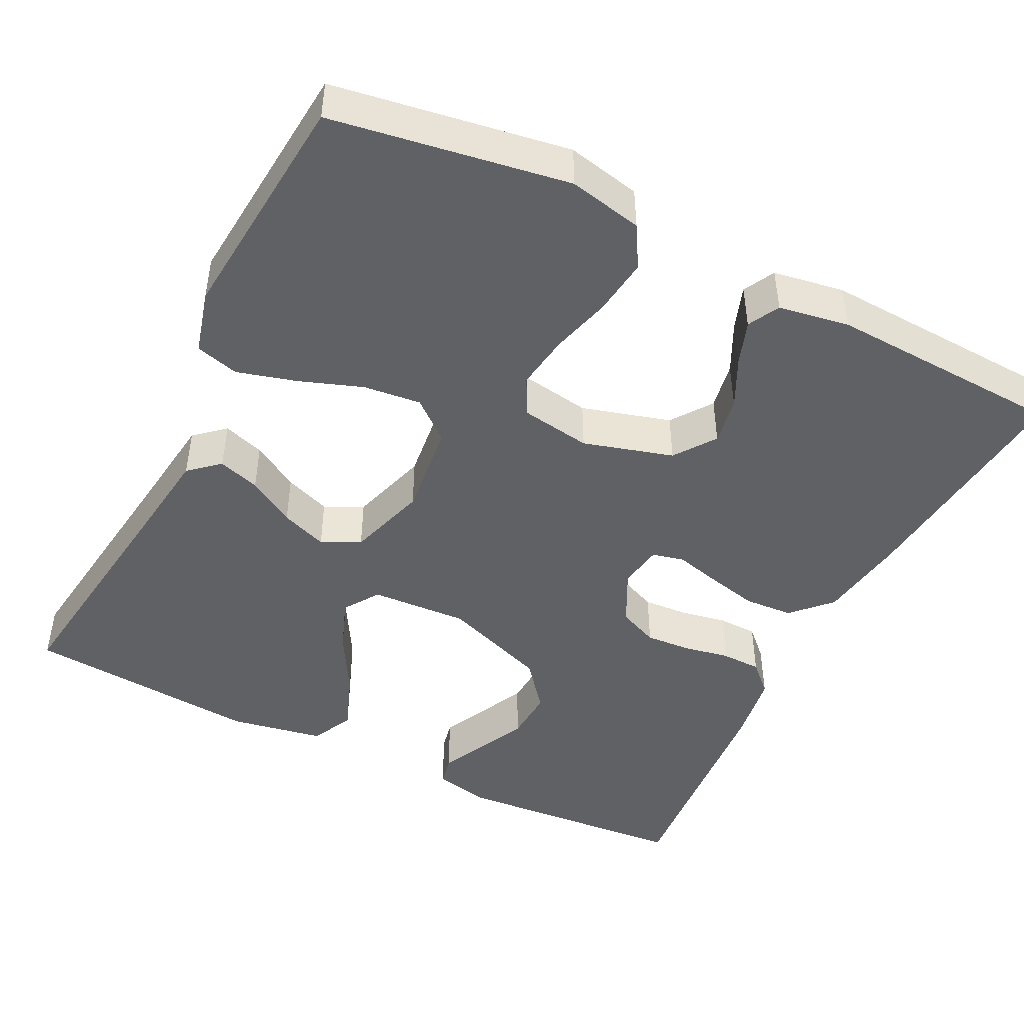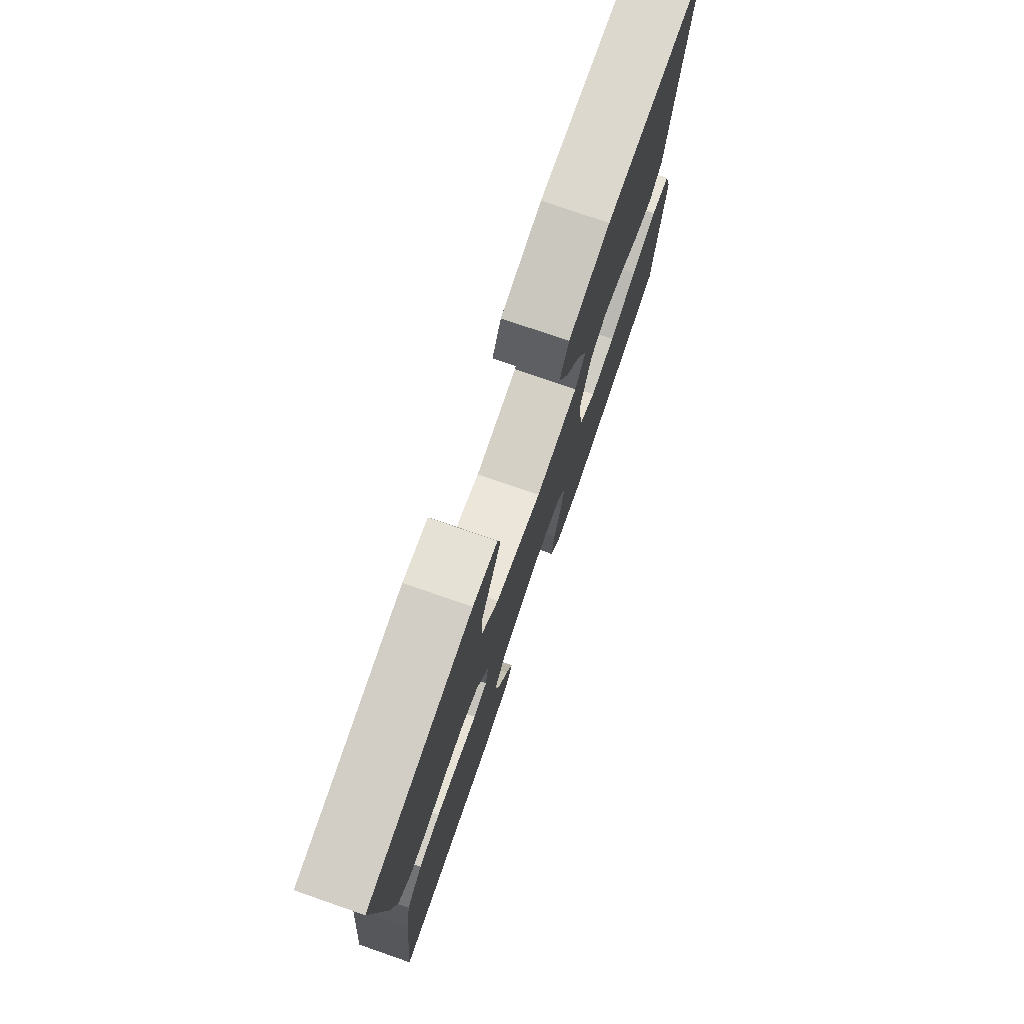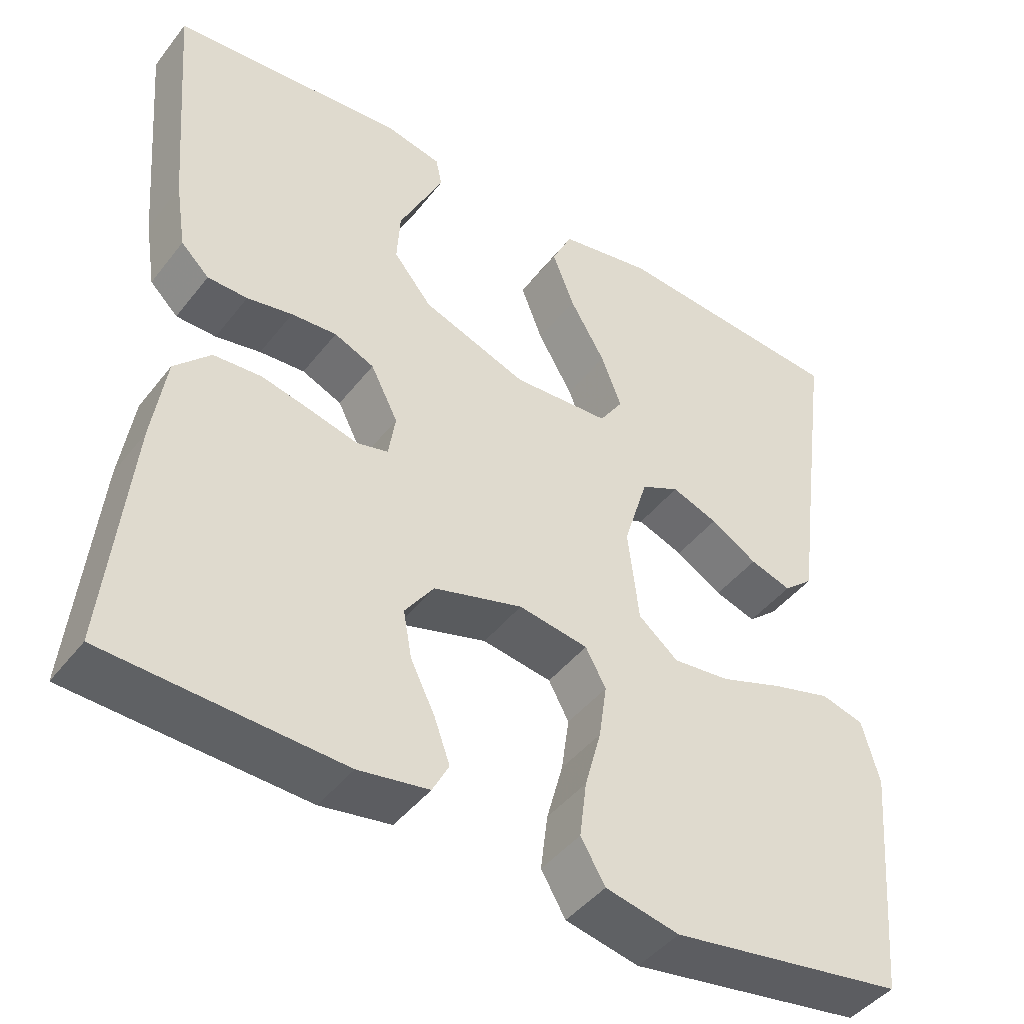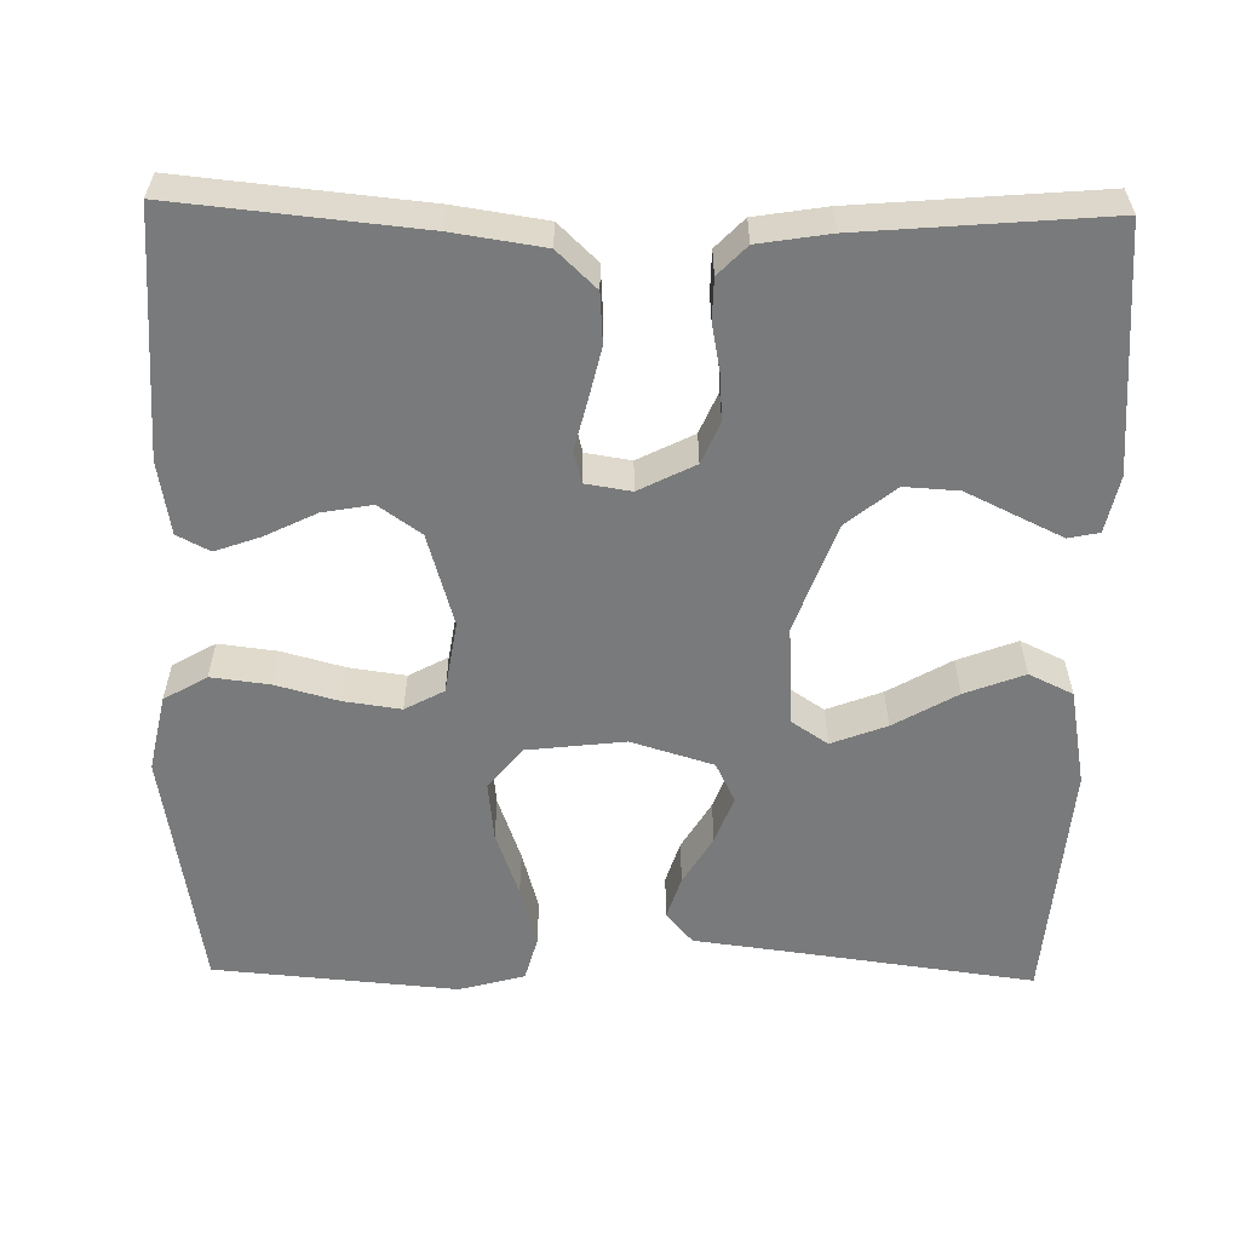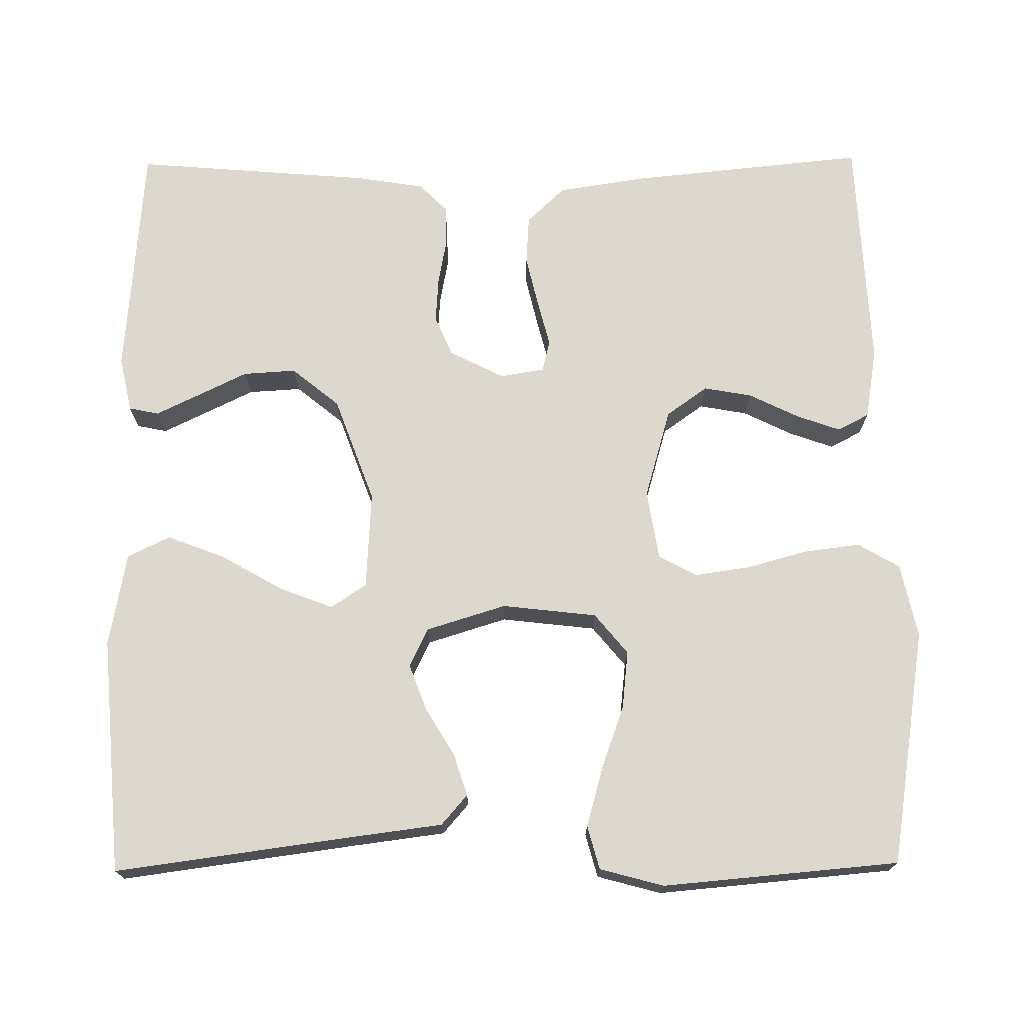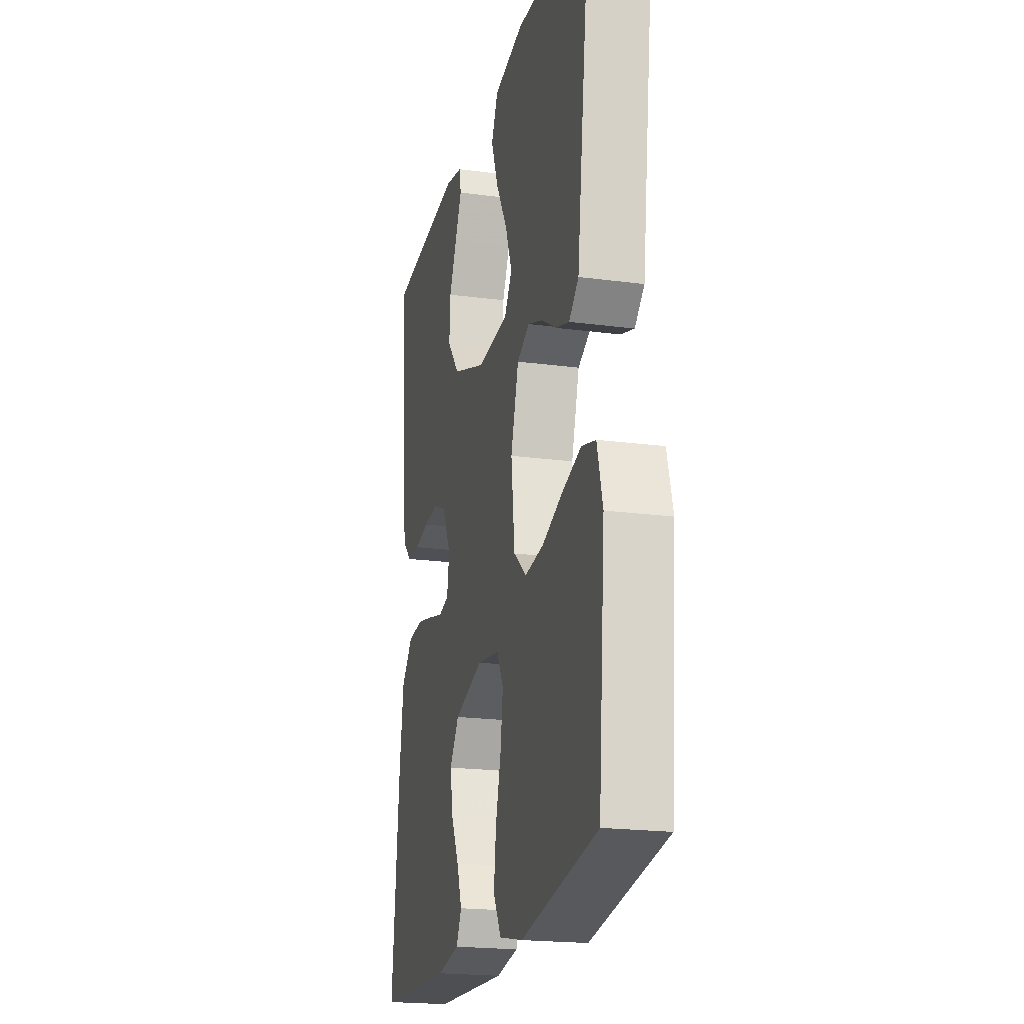
<metadata>
{"format":"obj","ext":"obj","renderer":"f3d","projection":"perspective","resolution":1024,"background":"white","views":[{"elev":-46.3,"azim":153.4,"up":"+Y"},{"elev":77.2,"azim":-70.9,"up":"+Z"},{"elev":-44.5,"azim":-35.2,"up":"+Z"},{"elev":-58.0,"azim":-91.0,"up":"+Y"},{"elev":72.3,"azim":89.4,"up":"+Y"},{"elev":-20.5,"azim":76.4,"up":"+Z"}]}
</metadata>
<code>
v 0.5 0.07 0.5
v 0.46 0.07 0.2
v 0.445 0.07 0.083
v 0.407 0.07 0.05
v 0.354 0.07 0.067
v 0.294 0.07 0.103
v 0.235 0.07 0.125
v 0.186 0.07 0.101
v 0.155 0.07 0
v 0.169 0.07 -0.12
v 0.22 0.07 -0.162
v 0.293 0.07 -0.154
v 0.374 0.07 -0.125
v 0.449 0.07 -0.104
v 0.504 0.07 -0.119
v 0.526 0.07 -0.2
v 0.5 0.07 -0.5
v 0.2 0.07 -0.548
v 0.106 0.07 -0.528
v 0.075 0.07 -0.475
v 0.084 0.07 -0.403
v 0.105 0.07 -0.326
v 0.115 0.07 -0.256
v 0.089 0.07 -0.208
v 0 0.07 -0.194
v -0.114 0.07 -0.227
v -0.151 0.07 -0.279
v -0.14 0.07 -0.34
v -0.109 0.07 -0.403
v -0.089 0.07 -0.459
v -0.11 0.07 -0.499
v -0.2 0.07 -0.514
v -0.5 0.07 -0.5
v -0.47 0.07 -0.2
v -0.453 0.07 -0.088
v -0.407 0.07 -0.04
v -0.345 0.07 -0.036
v -0.28 0.07 -0.051
v -0.221 0.07 -0.066
v -0.181 0.07 -0.056
v -0.172 0.07 0
v -0.207 0.07 0.069
v -0.258 0.07 0.091
v -0.316 0.07 0.087
v -0.374 0.07 0.076
v -0.425 0.07 0.077
v -0.461 0.07 0.112
v -0.475 0.07 0.2
v -0.5 0.07 0.5
v -0.2 0.07 0.524
v -0.13 0.07 0.509
v -0.122 0.07 0.471
v -0.148 0.07 0.417
v -0.179 0.07 0.353
v -0.183 0.07 0.286
v -0.134 0.07 0.226
v 0 0.07 0.177
v 0.124 0.07 0.184
v 0.154 0.07 0.229
v 0.128 0.07 0.297
v 0.083 0.07 0.375
v 0.055 0.07 0.448
v 0.081 0.07 0.502
v 0.2 0.07 0.524
v 0.5 0 0.5
v 0.46 0 0.2
v 0.445 0 0.083
v 0.407 0 0.05
v 0.354 0 0.067
v 0.294 0 0.103
v 0.235 0 0.125
v 0.186 0 0.101
v 0.155 0 0
v 0.169 0 -0.12
v 0.22 0 -0.162
v 0.293 0 -0.154
v 0.374 0 -0.125
v 0.449 0 -0.104
v 0.504 0 -0.119
v 0.526 0 -0.2
v 0.5 0 -0.5
v 0.2 0 -0.548
v 0.106 0 -0.528
v 0.075 0 -0.475
v 0.084 0 -0.403
v 0.105 0 -0.326
v 0.115 0 -0.256
v 0.089 0 -0.208
v 0 0 -0.194
v -0.114 0 -0.227
v -0.151 0 -0.279
v -0.14 0 -0.34
v -0.109 0 -0.403
v -0.089 0 -0.459
v -0.11 0 -0.499
v -0.2 0 -0.514
v -0.5 0 -0.5
v -0.47 0 -0.2
v -0.453 0 -0.088
v -0.407 0 -0.04
v -0.345 0 -0.036
v -0.28 0 -0.051
v -0.221 0 -0.066
v -0.181 0 -0.056
v -0.172 0 0
v -0.207 0 0.069
v -0.258 0 0.091
v -0.316 0 0.087
v -0.374 0 0.076
v -0.425 0 0.077
v -0.461 0 0.112
v -0.475 0 0.2
v -0.5 0 0.5
v -0.2 0 0.524
v -0.13 0 0.509
v -0.122 0 0.471
v -0.148 0 0.417
v -0.179 0 0.353
v -0.183 0 0.286
v -0.134 0 0.226
v 0 0 0.177
v 0.124 0 0.184
v 0.154 0 0.229
v 0.128 0 0.297
v 0.083 0 0.375
v 0.055 0 0.448
v 0.081 0 0.502
v 0.2 0 0.524
f 63 64 1 2
f 60 61 62 63
f 59 60 63 2
f 58 59 2 3
f 57 58 3
f 51 52 53 54
f 49 50 51 54
f 49 54 55
f 48 49 55 56
f 44 45 46 47
f 43 44 47 48
f 42 43 48 56
f 36 37 38 39
f 34 35 36 39
f 34 39 40
f 33 34 40
f 32 33 40
f 28 29 30 31
f 28 31 32
f 27 28 32
f 19 20 21 22
f 19 22 23
f 18 19 23
f 17 18 23
f 16 17 23 24
f 12 13 14 15
f 12 15 16 24
f 3 4 5 6
f 3 6 7
f 57 3 7
f 41 42 56 57
f 41 57 7 8
f 27 32 40 41
f 26 27 41
f 25 26 41 8
f 11 12 24 25
f 10 11 25
f 9 10 25
f 8 9 25
f 66 65 128 127
f 127 126 125 124
f 66 127 124 123
f 67 66 123 122
f 67 122 121
f 118 117 116 115
f 118 115 114 113
f 119 118 113
f 120 119 113 112
f 111 110 109 108
f 112 111 108 107
f 120 112 107 106
f 103 102 101 100
f 103 100 99 98
f 104 103 98
f 104 98 97
f 104 97 96
f 95 94 93 92
f 96 95 92
f 96 92 91
f 86 85 84 83
f 87 86 83
f 87 83 82
f 87 82 81
f 88 87 81 80
f 79 78 77 76
f 88 80 79 76
f 70 69 68 67
f 71 70 67
f 71 67 121
f 121 120 106 105
f 72 71 121 105
f 105 104 96 91
f 105 91 90
f 72 105 90 89
f 89 88 76 75
f 89 75 74
f 89 74 73
f 89 73 72
f 1 65 66 2
f 2 66 67 3
f 3 67 68 4
f 4 68 69 5
f 5 69 70 6
f 6 70 71 7
f 7 71 72 8
f 8 72 73 9
f 9 73 74 10
f 10 74 75 11
f 11 75 76 12
f 12 76 77 13
f 13 77 78 14
f 14 78 79 15
f 15 79 80 16
f 16 80 81 17
f 17 81 82 18
f 18 82 83 19
f 19 83 84 20
f 20 84 85 21
f 21 85 86 22
f 22 86 87 23
f 23 87 88 24
f 24 88 89 25
f 25 89 90 26
f 26 90 91 27
f 27 91 92 28
f 28 92 93 29
f 29 93 94 30
f 30 94 95 31
f 31 95 96 32
f 32 96 97 33
f 33 97 98 34
f 34 98 99 35
f 35 99 100 36
f 36 100 101 37
f 37 101 102 38
f 38 102 103 39
f 39 103 104 40
f 40 104 105 41
f 41 105 106 42
f 42 106 107 43
f 43 107 108 44
f 44 108 109 45
f 45 109 110 46
f 46 110 111 47
f 47 111 112 48
f 48 112 113 49
f 49 113 114 50
f 50 114 115 51
f 51 115 116 52
f 52 116 117 53
f 53 117 118 54
f 54 118 119 55
f 55 119 120 56
f 56 120 121 57
f 57 121 122 58
f 58 122 123 59
f 59 123 124 60
f 60 124 125 61
f 61 125 126 62
f 62 126 127 63
f 63 127 128 64
f 64 128 65 1

</code>
